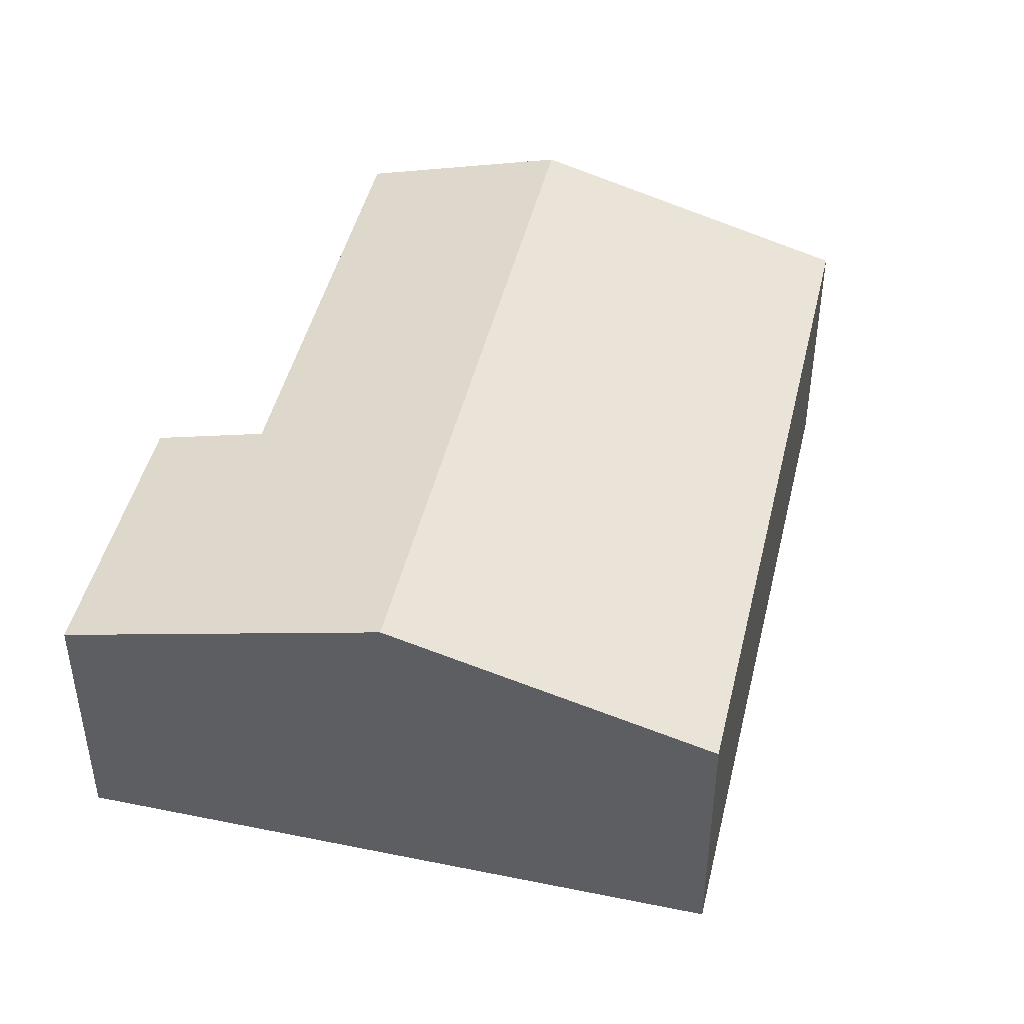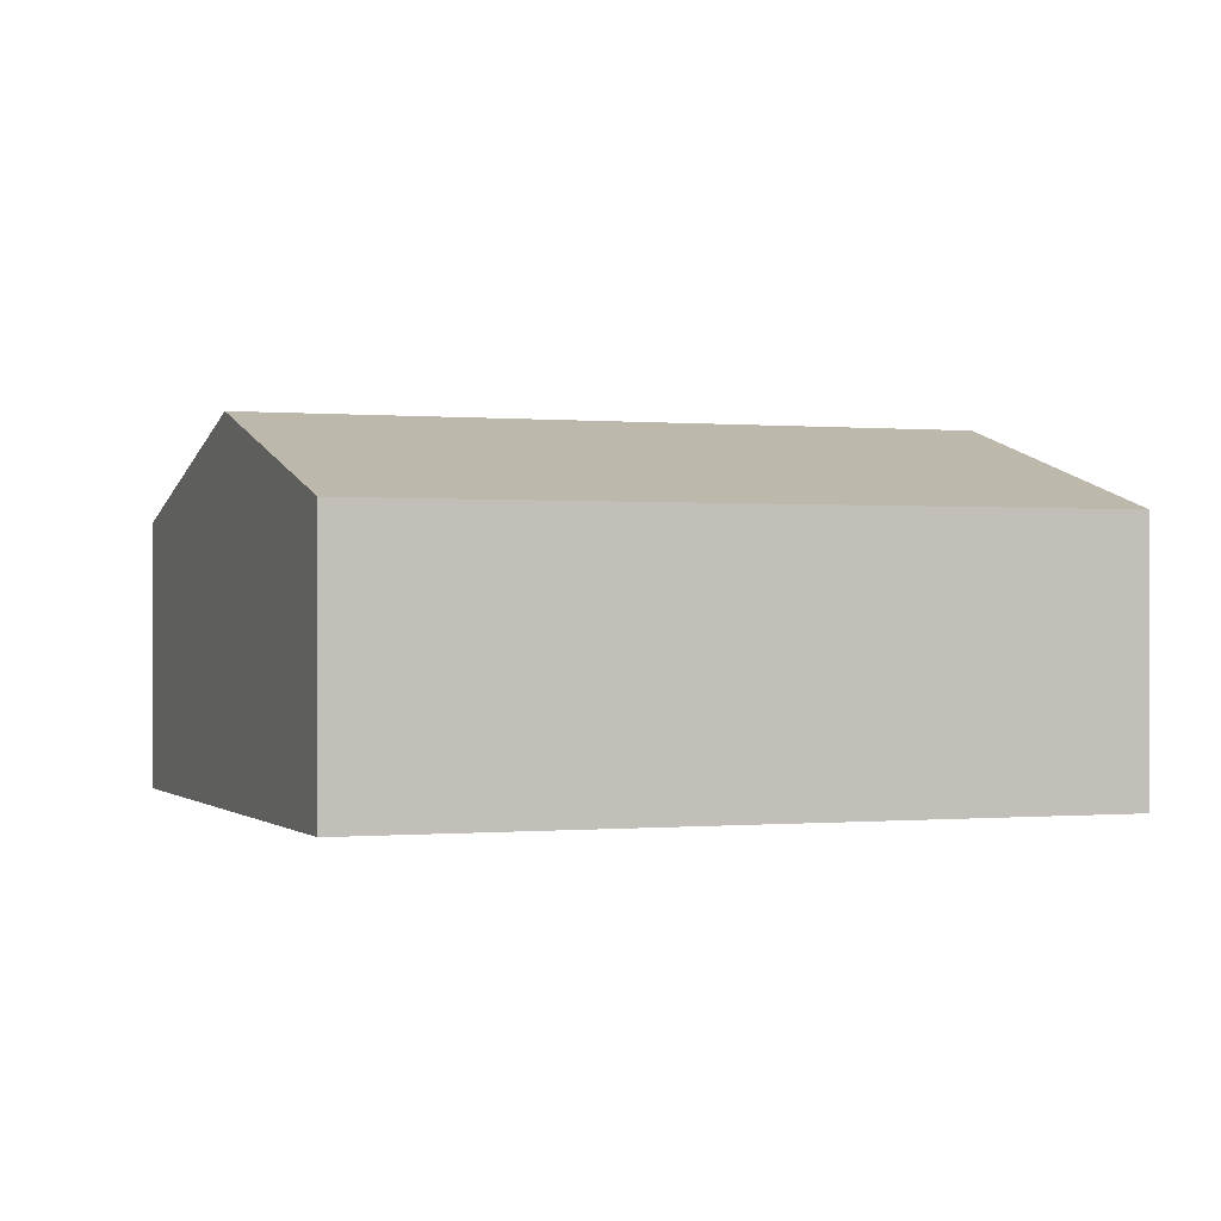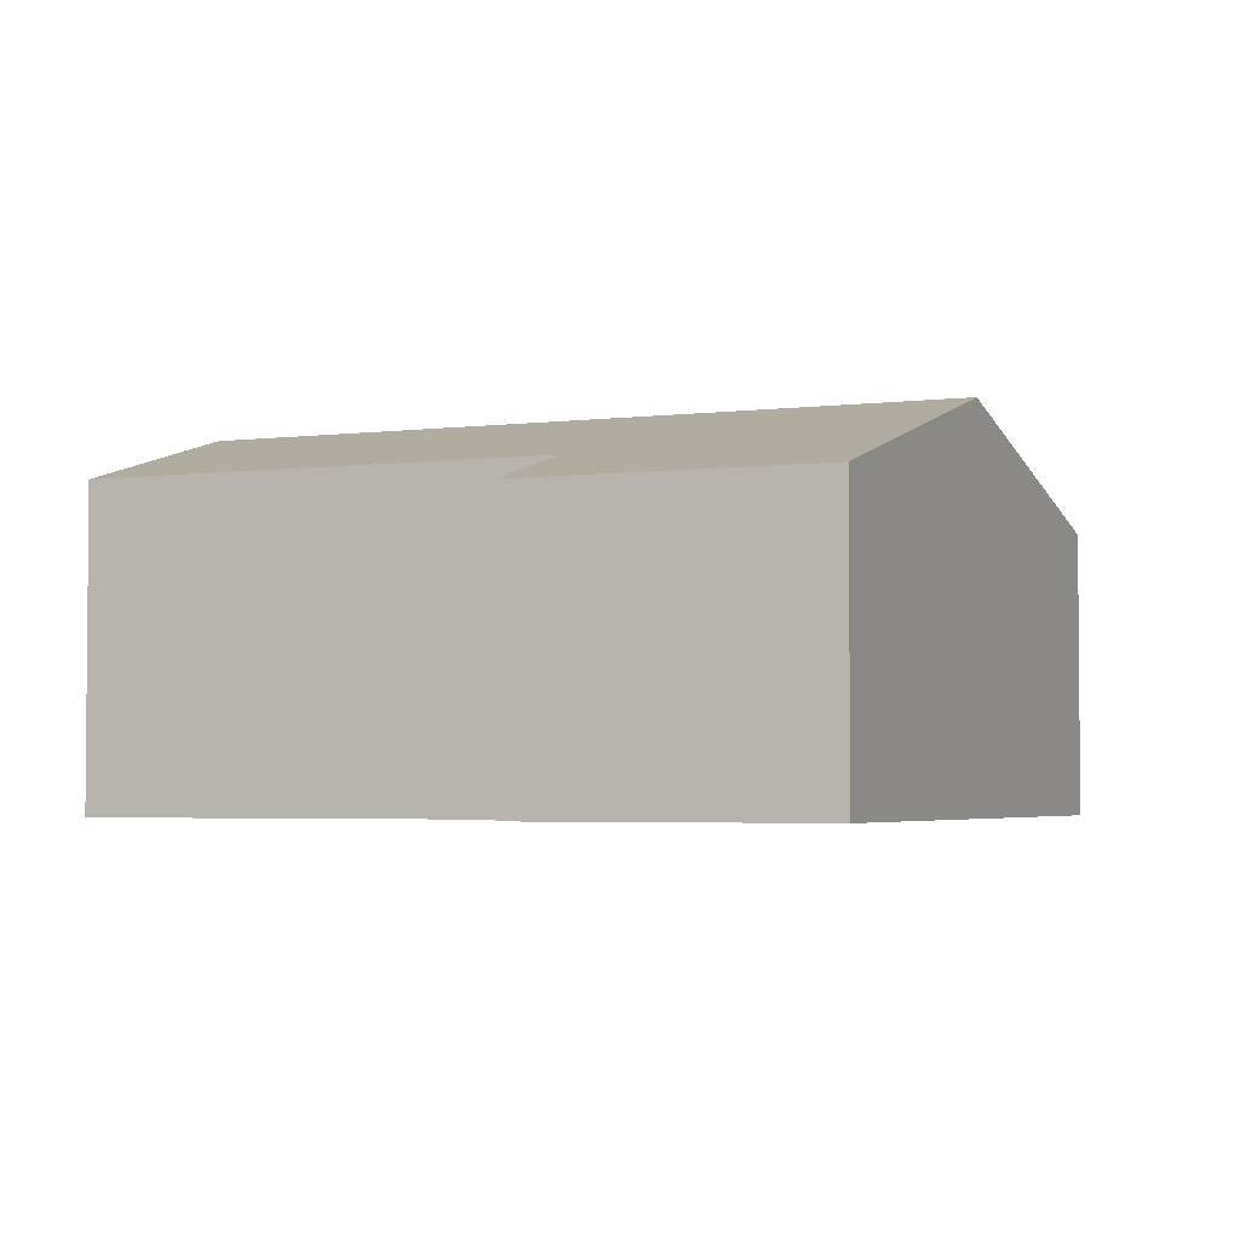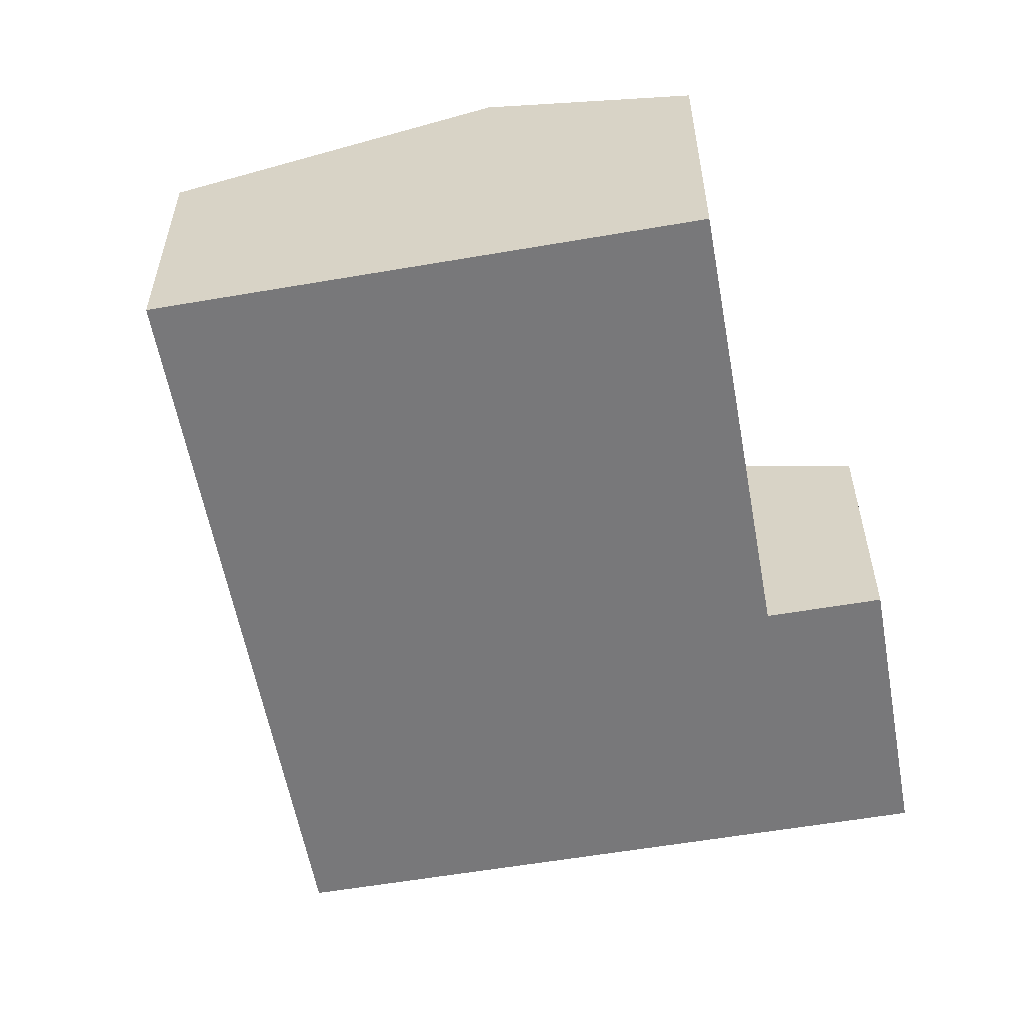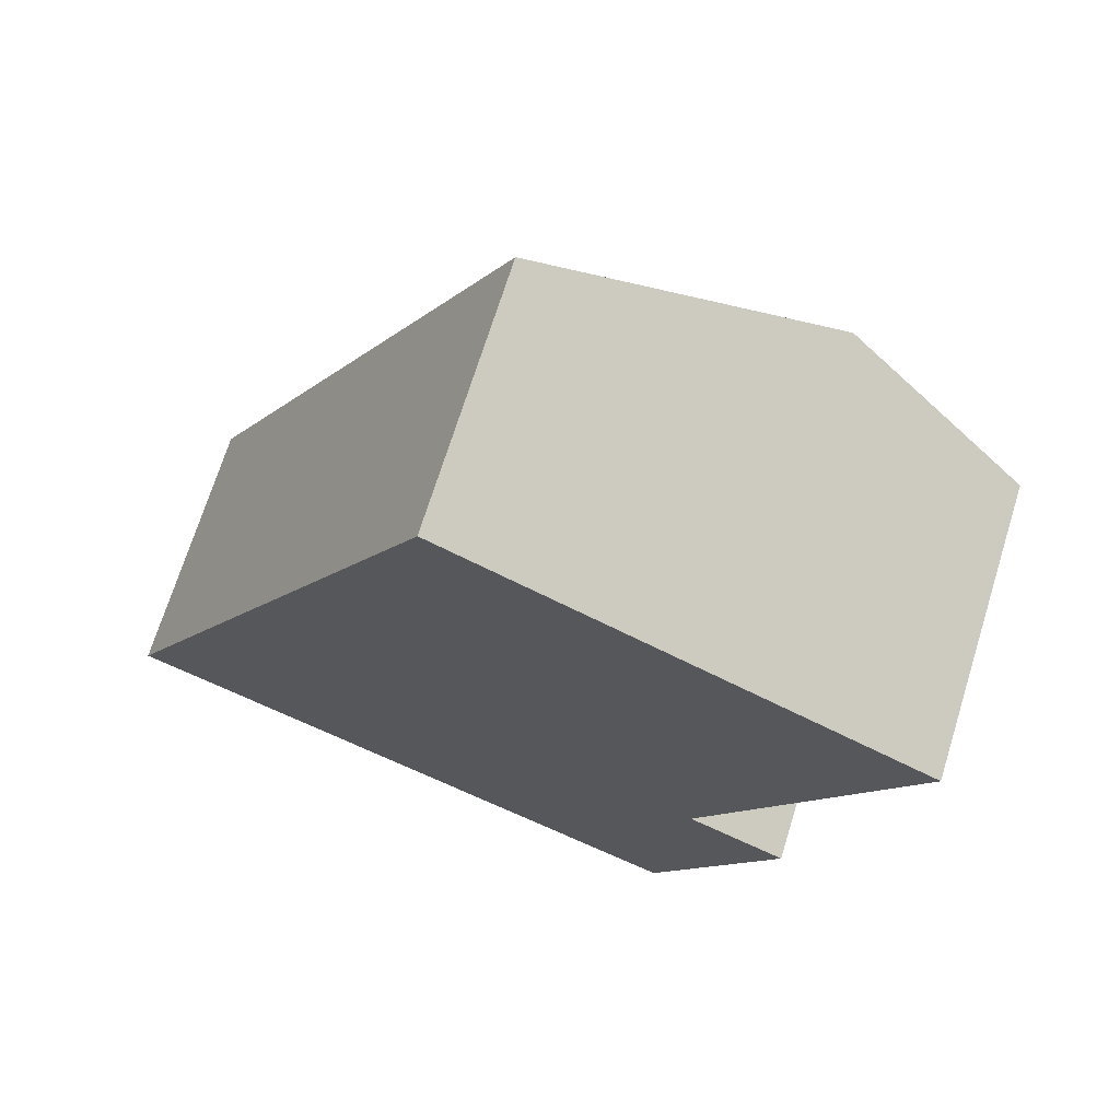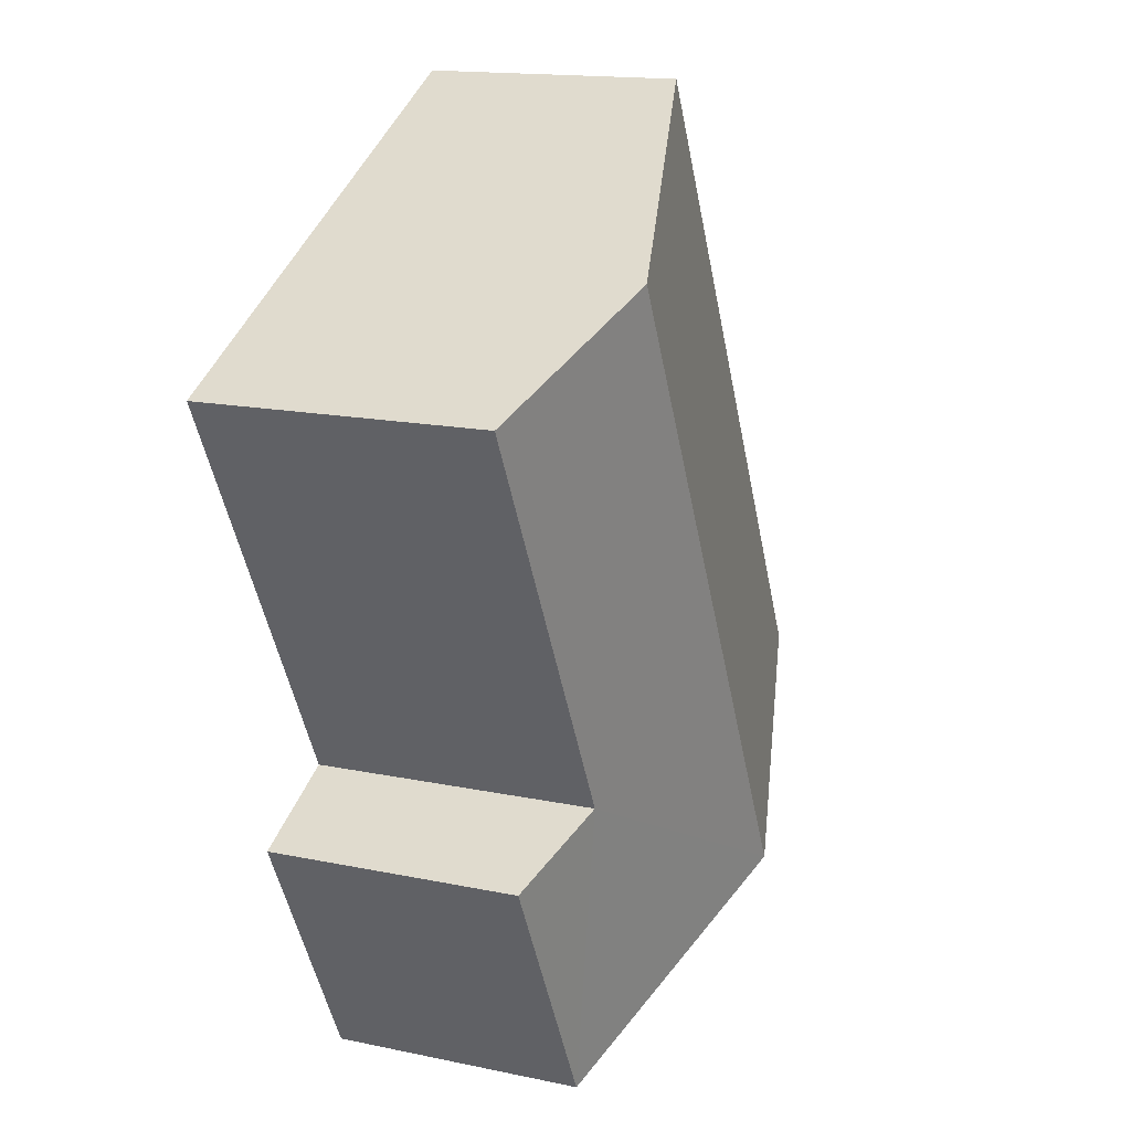
<metadata>
{"format":"obj","ext":"obj","renderer":"f3d","projection":"perspective","resolution":1024,"background":"white","views":[{"elev":45.9,"azim":-139.3,"up":"+Y"},{"elev":-0.1,"azim":-83.0,"up":"+Y"},{"elev":-3.4,"azim":141.4,"up":"+Y"},{"elev":-57.5,"azim":37.7,"up":"+Y"},{"elev":70.6,"azim":17.3,"up":"+Z"},{"elev":15.5,"azim":114.0,"up":"+Z"}]}
</metadata>
<code>
v  2.865 3.488 -1.493
v  3.393 2.608 6.51
v  6.258 3.488 5.017
v  0 2.608 1.597e-16
v  5.73 2.607 -2.986
v  6.024 2.92 0.058
v  7.04 2.608 -0.472
v  8.106 2.92 4.054
v  7.04 2.89e-17 -0.472
v  5.73 1.828e-16 -2.986
v  8.106 -2.482e-16 4.054
v  6.024 -3.551e-18 0.058
v  2.865 9.142e-17 -1.493
v  0 0 0
v  3.393 -3.986e-16 6.51
v  6.258 -3.072e-16 5.017
g defaultobject
f 1 2 3
f 2 1 4
f 5 6 7
f 6 3 8
f 3 6 1
f 1 6 5
f 9 5 7
f 5 9 10
f 11 6 8
f 6 11 12
f 10 1 5
f 1 10 13
f 1 13 4
f 4 13 14
f 14 2 4
f 2 14 15
f 15 3 2
f 3 15 16
f 3 16 8
f 8 16 11
f 12 7 6
f 7 12 9
f 9 13 10
f 13 9 14
f 14 9 12
f 14 12 11
f 14 11 16
f 14 16 15

</code>
